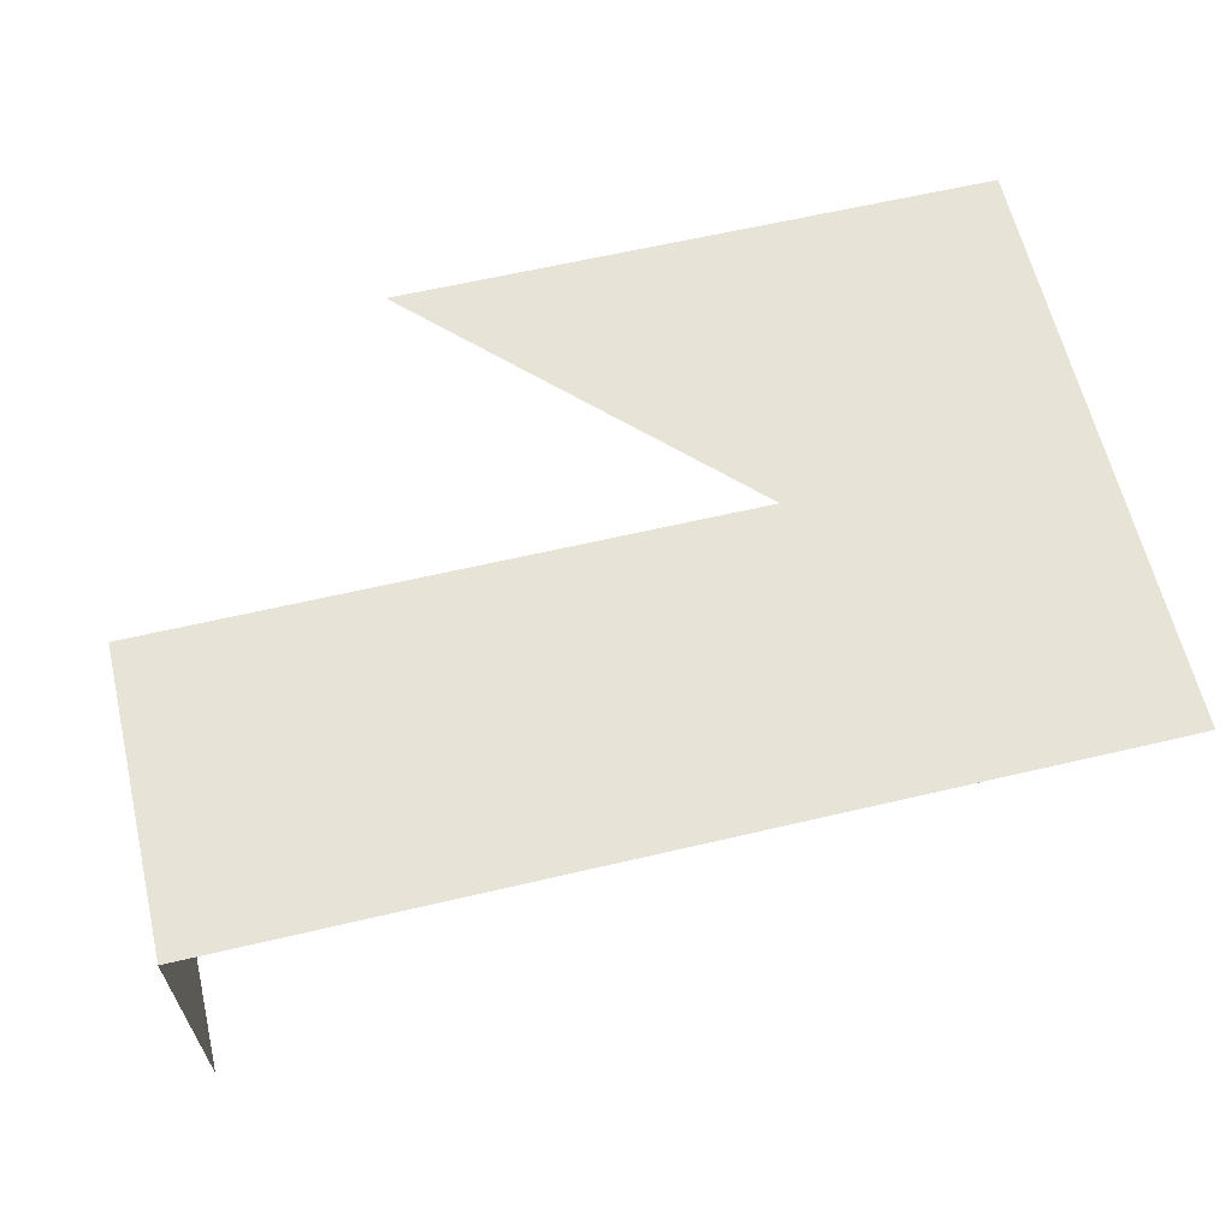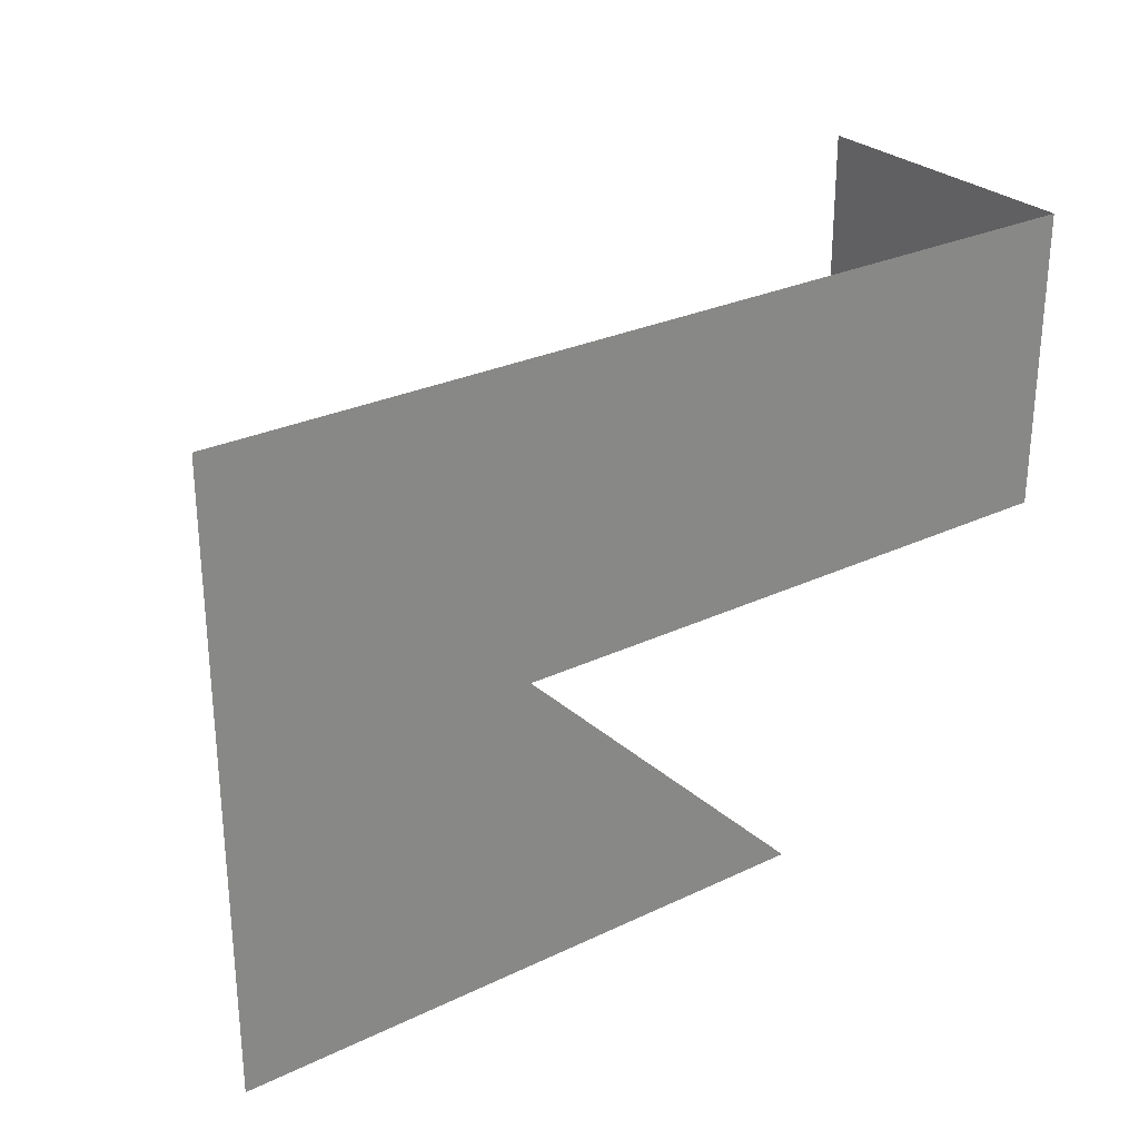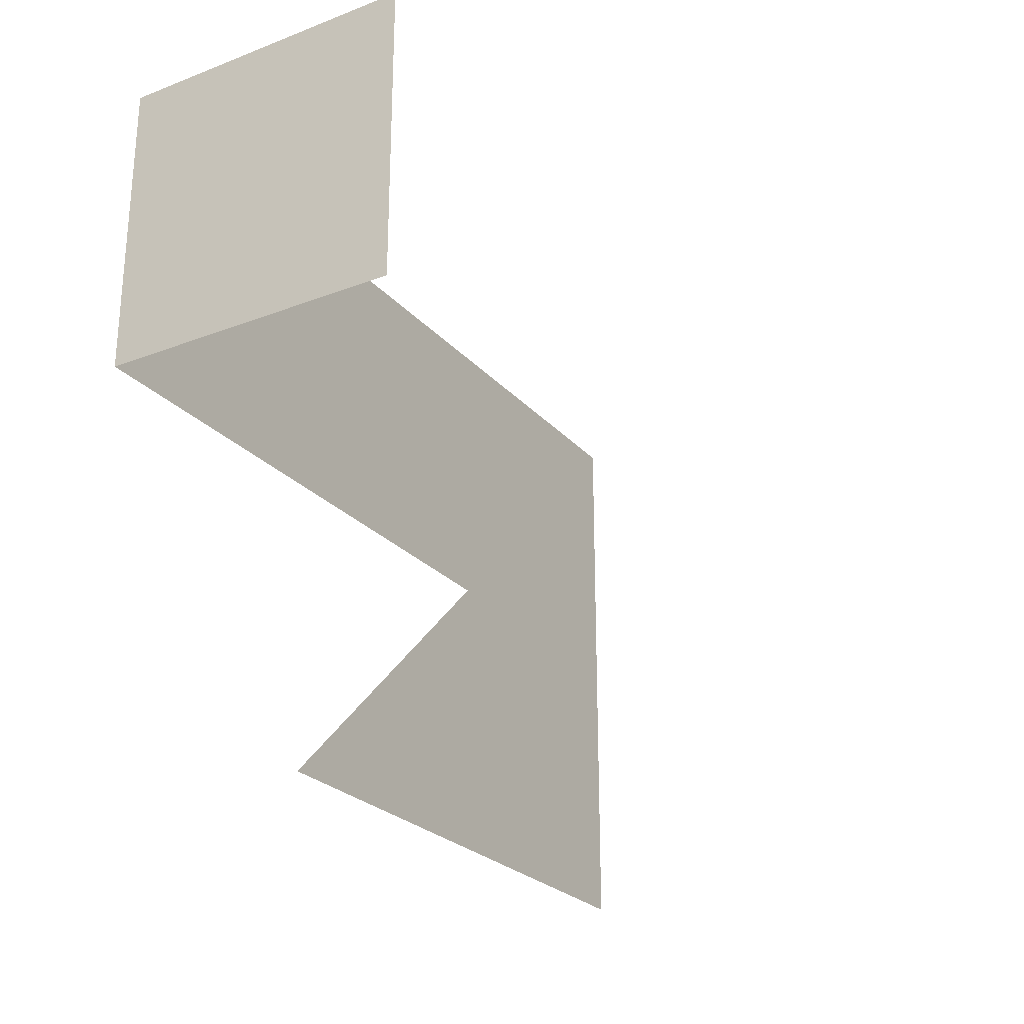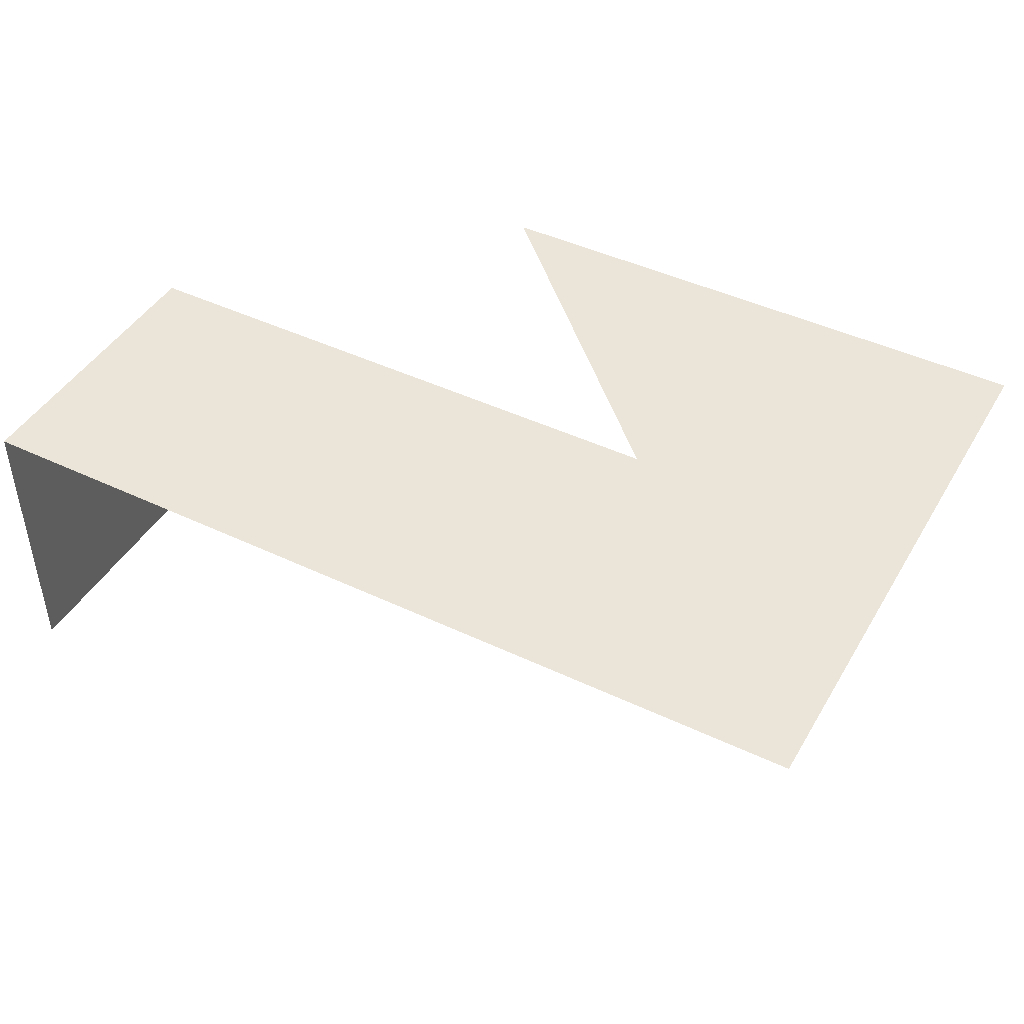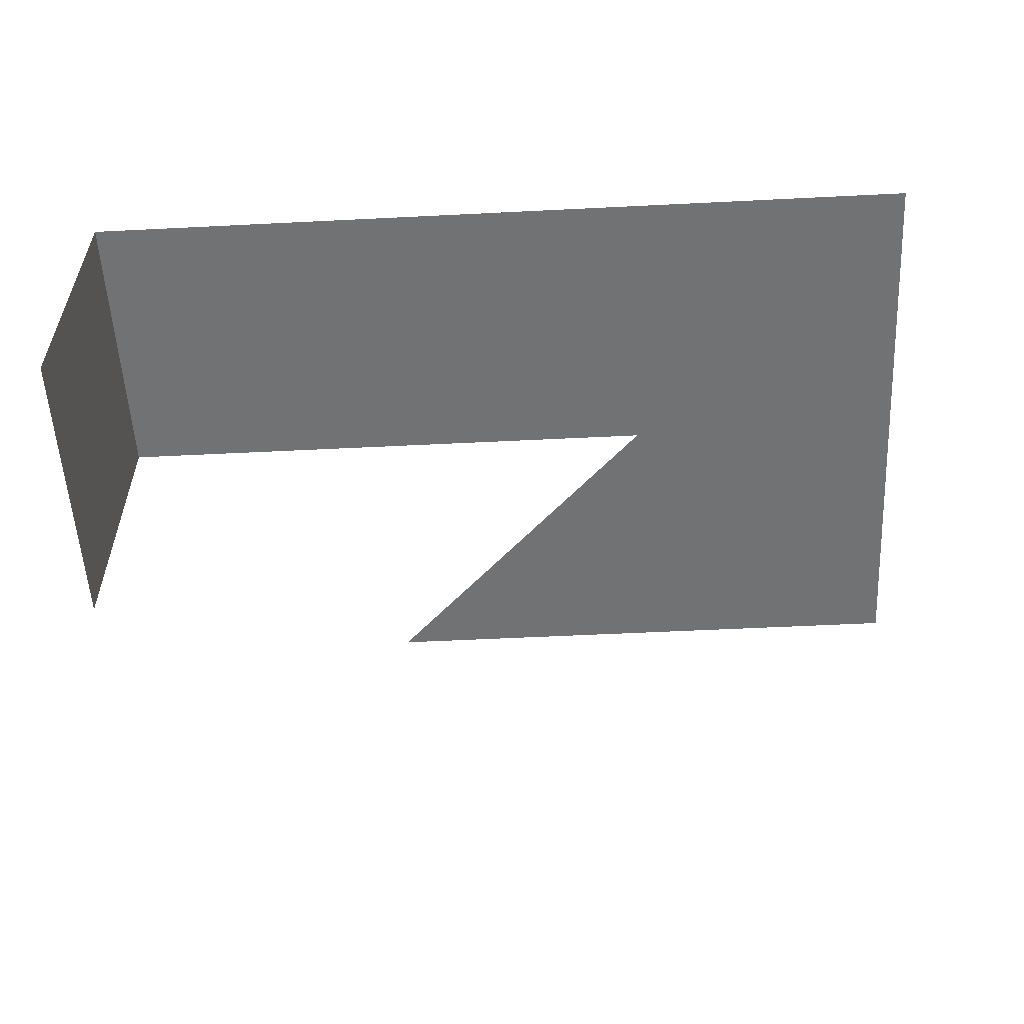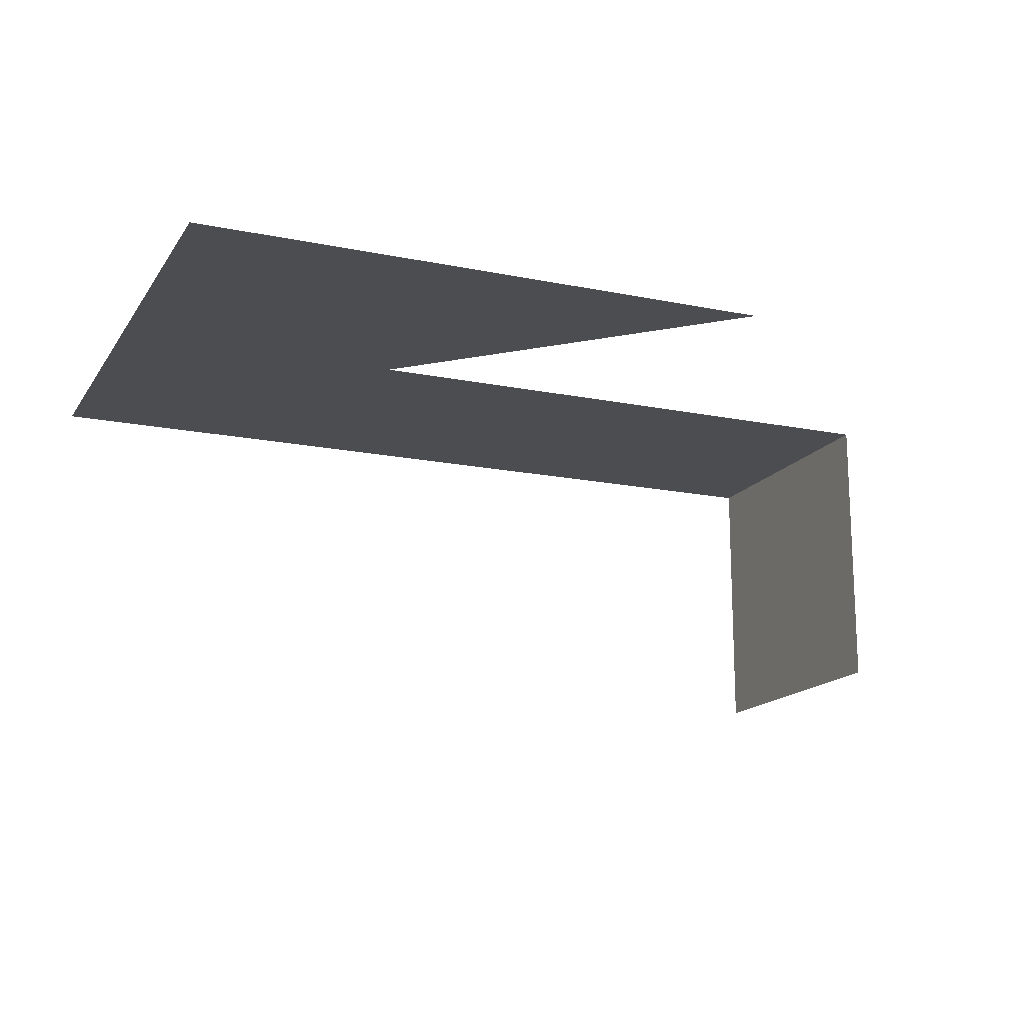
<metadata>
{"format":"obj","ext":"obj","renderer":"f3d","projection":"perspective","resolution":1024,"background":"white","views":[{"elev":62.3,"azim":-13.4,"up":"+Y"},{"elev":27.8,"azim":144.0,"up":"+Z"},{"elev":-25.6,"azim":-58.7,"up":"+Z"},{"elev":44.7,"azim":28.9,"up":"+Y"},{"elev":-55.4,"azim":3.0,"up":"+Y"},{"elev":-16.1,"azim":157.3,"up":"+Y"}]}
</metadata>
<code>
v -0.3 -0.5 0.3
v -0.3 -0.5 0.5
v -0.3 -0.3 0.5
v -0.3 -0.3 0.3
v -0.1 -0.3 0.3
v 0.1 -0.3 0.3
v 0.3 -0.3 0.5
v 0.1 -0.3 0.5
v -0.1 -0.3 0.5
v 0.1 -0.3 0.1
v -0.1 -0.3 0.1
v 0.3 -0.3 0.1
f 1 2 3 4
f 5 5 6 6
f 7 8 8 6 5 9 9 3 4 6 10 11 11 11 12 12 7
f 11 11 10 10

</code>
